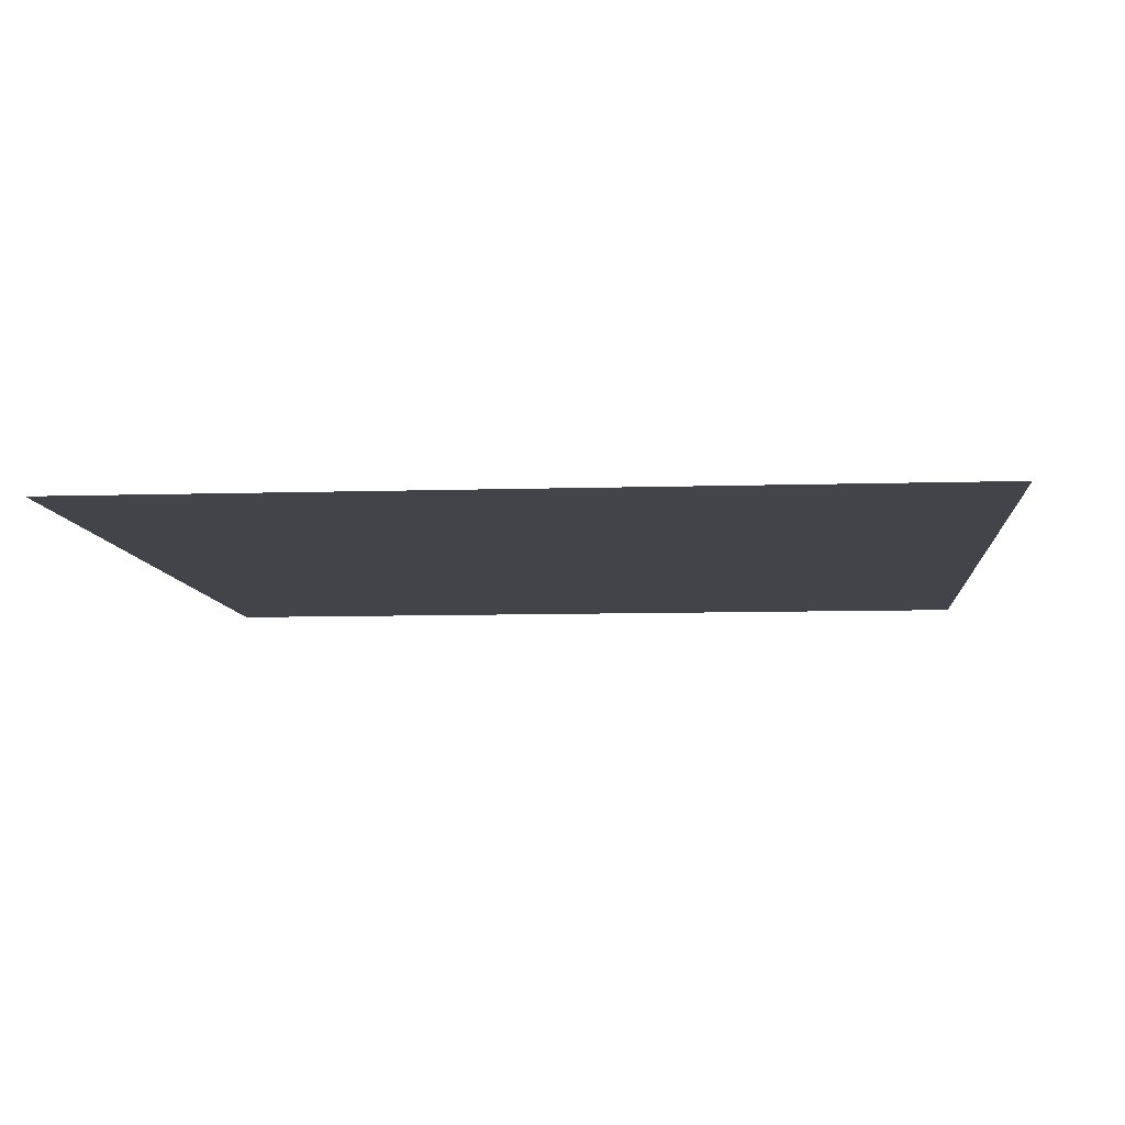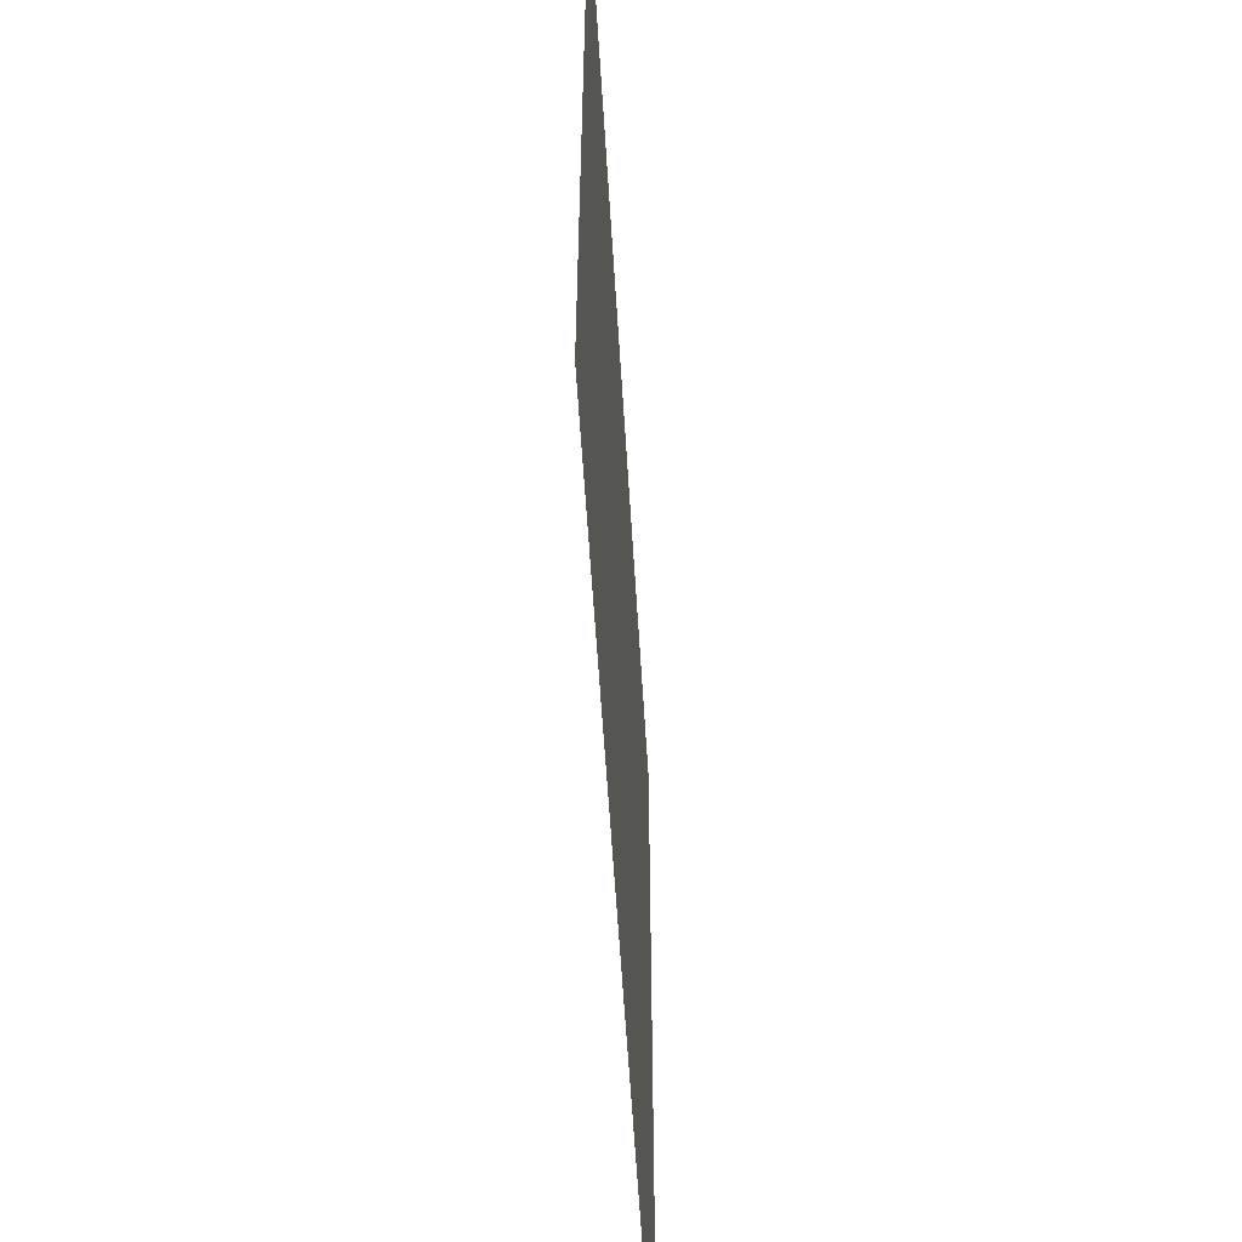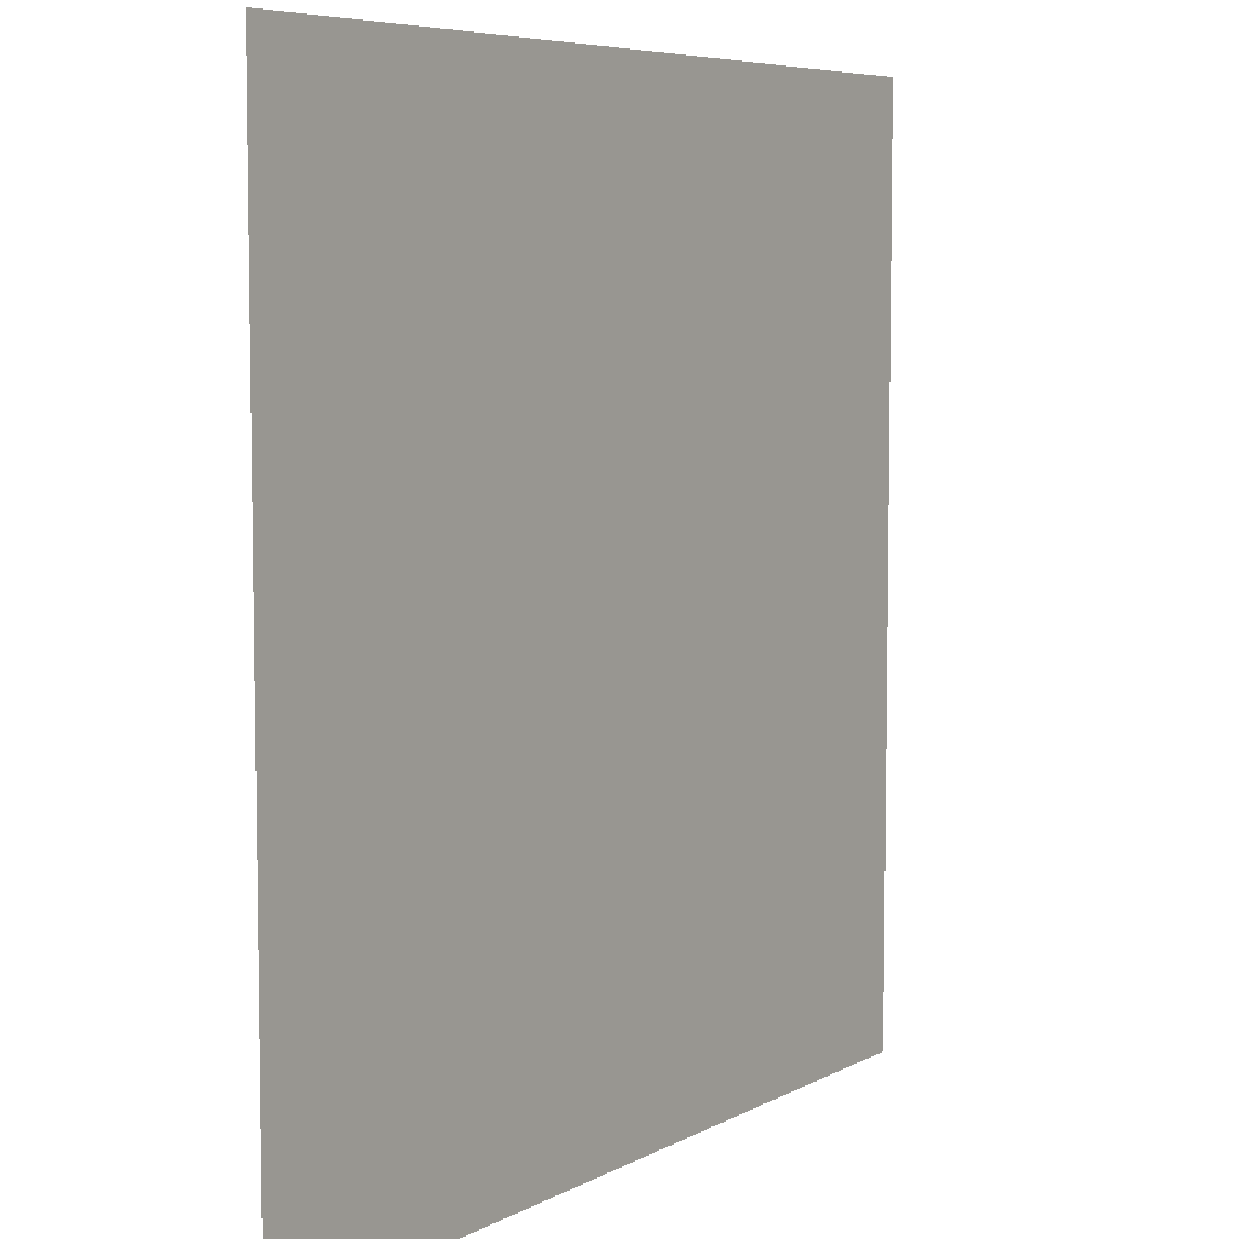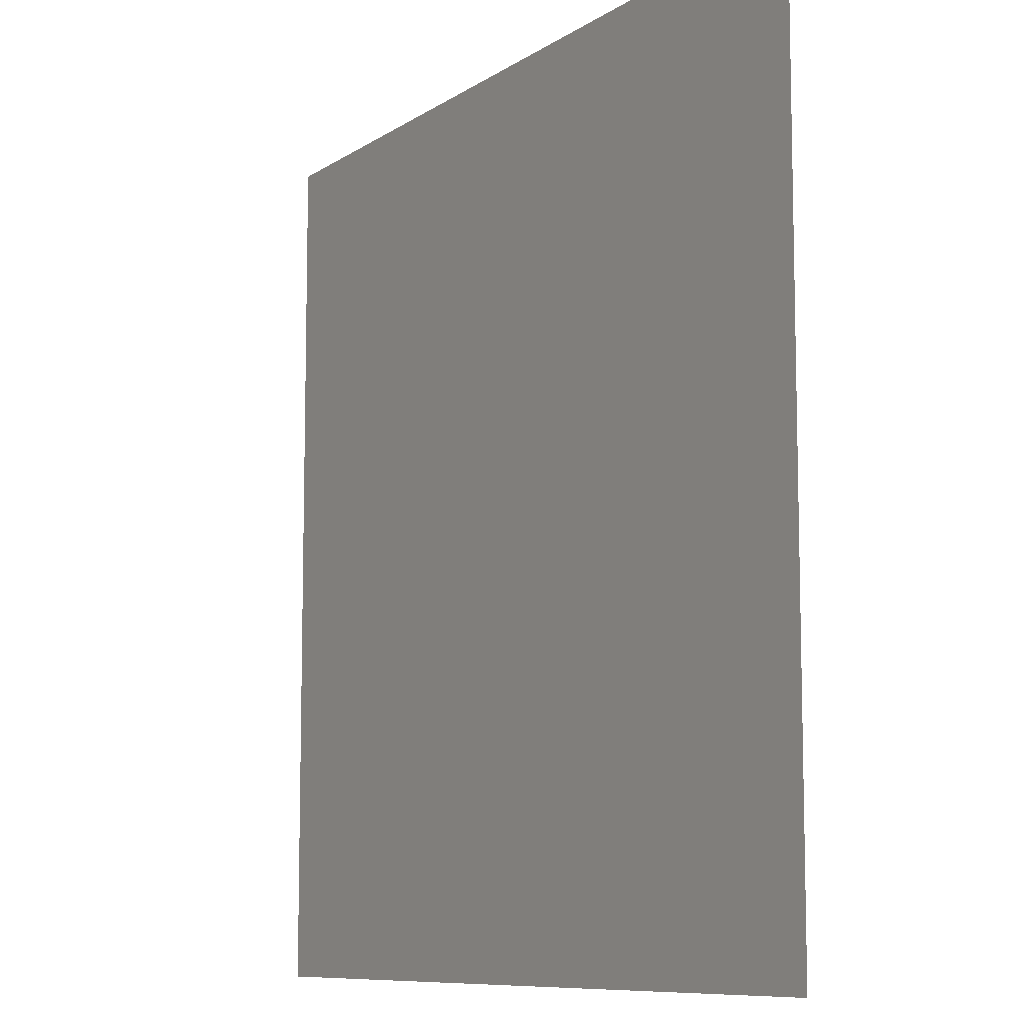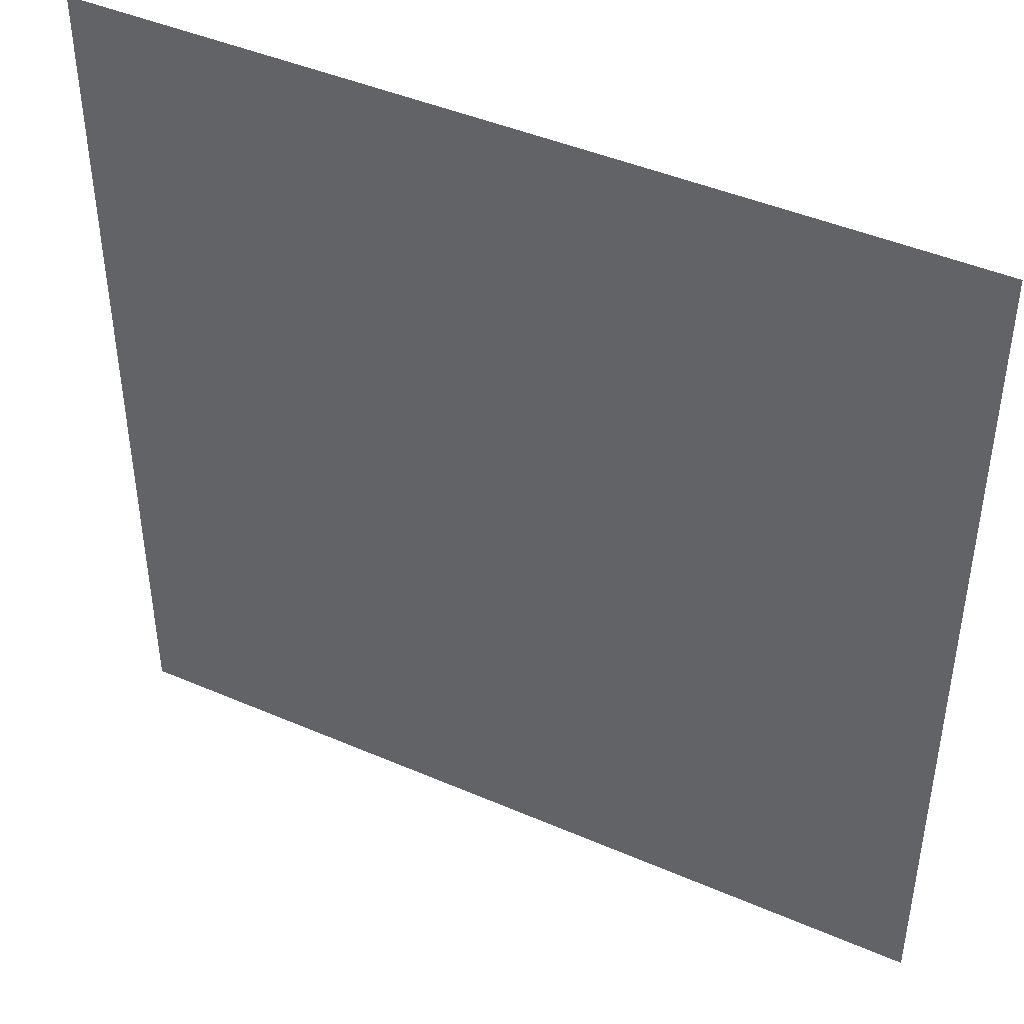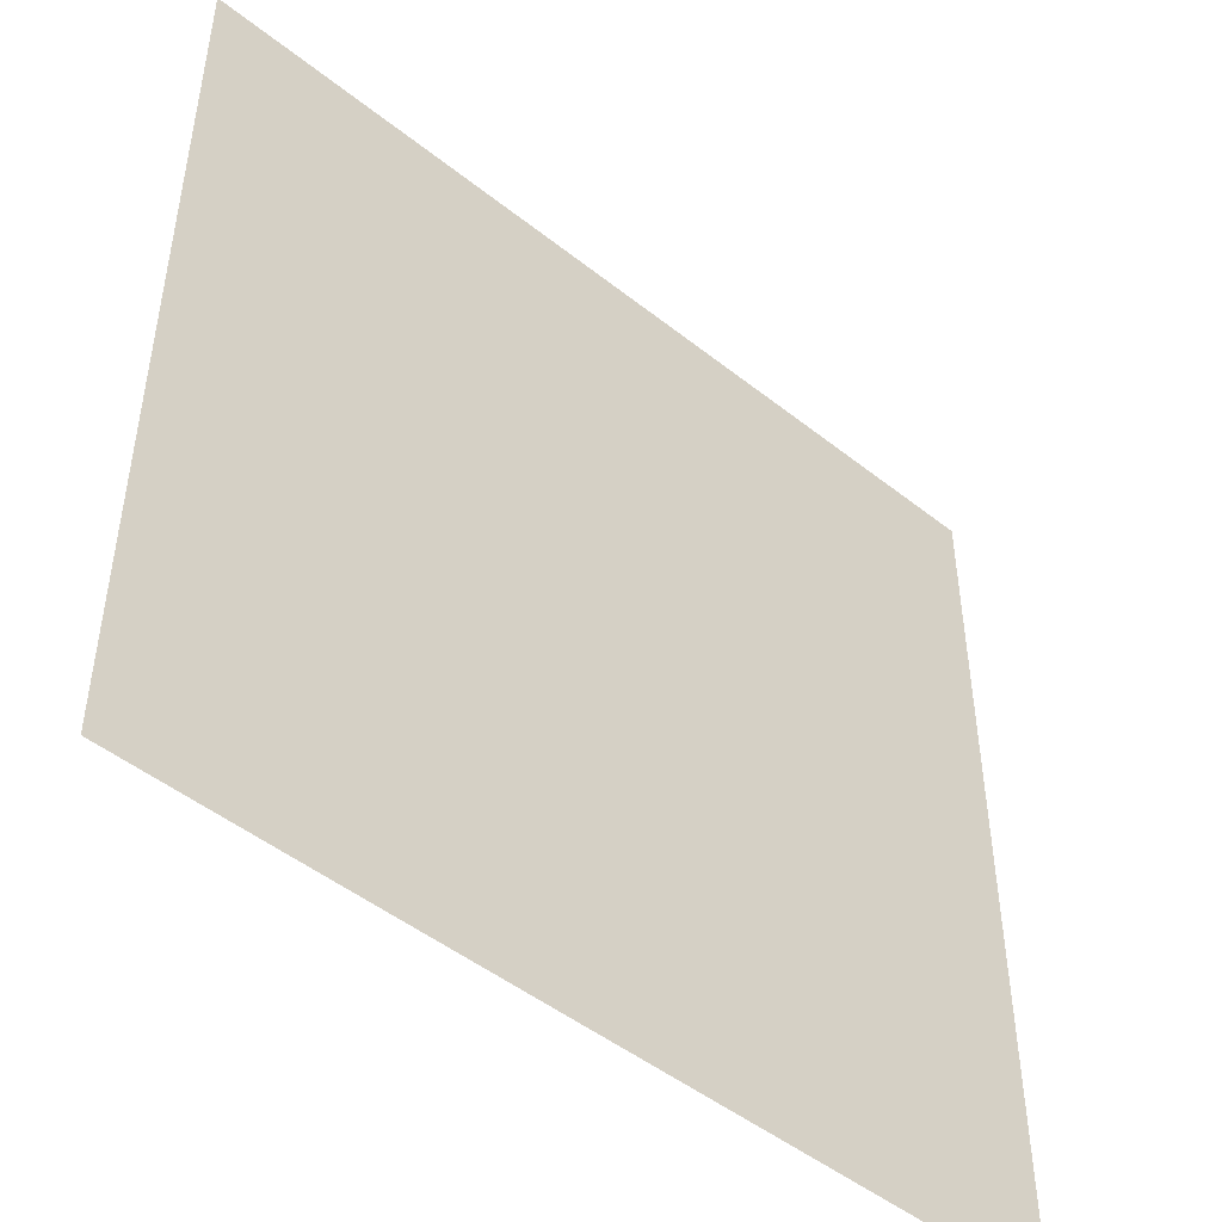
<metadata>
{"format":"obj","ext":"obj","renderer":"f3d","projection":"perspective","resolution":1024,"background":"white","views":[{"elev":-8.4,"azim":-175.1,"up":"+Y"},{"elev":-59.2,"azim":-86.5,"up":"+Z"},{"elev":6.5,"azim":-56.7,"up":"+Z"},{"elev":-9.1,"azim":-121.2,"up":"+Z"},{"elev":44.0,"azim":26.9,"up":"+Z"},{"elev":-48.0,"azim":-41.7,"up":"+Z"}]}
</metadata>
<code>
o Plane_Plane.001
v 2 0 -1.5
v 1.5 0 -2
v 1.5 0 -1.5
v 0 0 -1.5
v -0.5 0 -2
v -0.5 0 -1.5
v 0 -0 0.5
v -0.5 0 0
v -0.5 -0 0.5
v 2 -0 0.5
v 1.5 0 0
v 1.5 -0 0.5
v 1 -0 0.5
v 0.5 0 0
v 0.5 -0 0.5
v 1 -0 1.5
v 0.5 -0 1
v 0.5 -0 1.5
v 2 -0 1.5
v 1.5 -0 1
v 1.5 -0 1.5
v -1 -0 0.5
v -1.5 0 0
v -1.5 -0 0.5
v -1 -0 1.5
v -1.5 -0 1
v -1.5 -0 1.5
v 0 -0 1.5
v -0.5 -0 1
v -0.5 -0 1.5
v -1 0 -1.5
v -1.5 0 -2
v -1.5 0 -1.5
v -1 0 -0.5
v -1.5 0 -1
v -1.5 0 -0.5
v 0 0 -0.5
v -0.5 0 -1
v -0.5 0 -0.5
v 1 0 -1.5
v 0.5 0 -2
v 0.5 0 -1.5
v 1 0 -0.5
v 0.5 0 -1
v 0.5 0 -0.5
v 2 0 -0.5
v 1.5 0 -1
v 1.5 0 -0.5
v 1 0 -1
v 1 0 0
v 2 0 0
v 0 0 -1
v 0 0 0
v 0 0 -2
v -1 0 -1
v -1 0 0
v -2 0 -1
v -2 0 -0.5
v -2 0 0
v -2 0 -2
v -2 0 -1.5
v -1 -0 1
v -0.5 -0 2
v -1 -0 2
v 0 -0 2
v -2 -0 1
v -2 -0 1.5
v -1.5 -0 2
v -2 -0 2
v -2 -0 0.5
v 1 -0 1
v 1.5 -0 2
v 1 -0 2
v 2 -0 2
v 0 -0 1
v 0.5 -0 2
v 2 -0 1
v -1 0 -2
v 1 0 -2
v 2 0 -1
v 2 0 -2
f 1 2 3
f 4 5 6
f 7 8 9
f 10 11 12
f 13 14 15
f 16 17 18
f 19 20 21
f 22 23 24
f 25 26 27
f 28 29 30
f 31 32 33
f 34 35 36
f 37 38 39
f 40 41 42
f 43 44 45
f 46 47 48
f 48 49 43
f 11 43 50
f 51 48 11
f 45 52 37
f 14 37 53
f 50 45 14
f 42 54 4
f 44 4 52
f 49 42 44
f 39 55 34
f 8 34 56
f 53 39 8
f 36 57 58
f 23 58 59
f 56 36 23
f 33 60 61
f 35 61 57
f 55 33 35
f 30 62 25
f 63 25 64
f 65 30 63
f 27 66 67
f 68 67 69
f 64 27 68
f 24 59 70
f 26 70 66
f 62 24 26
f 21 71 16
f 72 16 73
f 74 21 72
f 18 75 28
f 76 28 65
f 73 18 76
f 15 53 7
f 17 7 75
f 71 15 17
f 12 50 13
f 20 13 71
f 77 12 20
f 9 56 22
f 29 22 62
f 75 9 29
f 6 78 31
f 38 31 55
f 52 6 38
f 3 79 40
f 47 40 49
f 80 3 47
f 1 81 2
f 4 54 5
f 7 53 8
f 10 51 11
f 13 50 14
f 16 71 17
f 19 77 20
f 22 56 23
f 25 62 26
f 28 75 29
f 31 78 32
f 34 55 35
f 37 52 38
f 40 79 41
f 43 49 44
f 46 80 47
f 48 47 49
f 11 48 43
f 51 46 48
f 45 44 52
f 14 45 37
f 50 43 45
f 42 41 54
f 44 42 4
f 49 40 42
f 39 38 55
f 8 39 34
f 53 37 39
f 36 35 57
f 23 36 58
f 56 34 36
f 33 32 60
f 35 33 61
f 55 31 33
f 30 29 62
f 63 30 25
f 65 28 30
f 27 26 66
f 68 27 67
f 64 25 27
f 24 23 59
f 26 24 70
f 62 22 24
f 21 20 71
f 72 21 16
f 74 19 21
f 18 17 75
f 76 18 28
f 73 16 18
f 15 14 53
f 17 15 7
f 71 13 15
f 12 11 50
f 20 12 13
f 77 10 12
f 9 8 56
f 29 9 22
f 75 7 9
f 6 5 78
f 38 6 31
f 52 4 6
f 3 2 79
f 47 3 40
f 80 1 3

</code>
